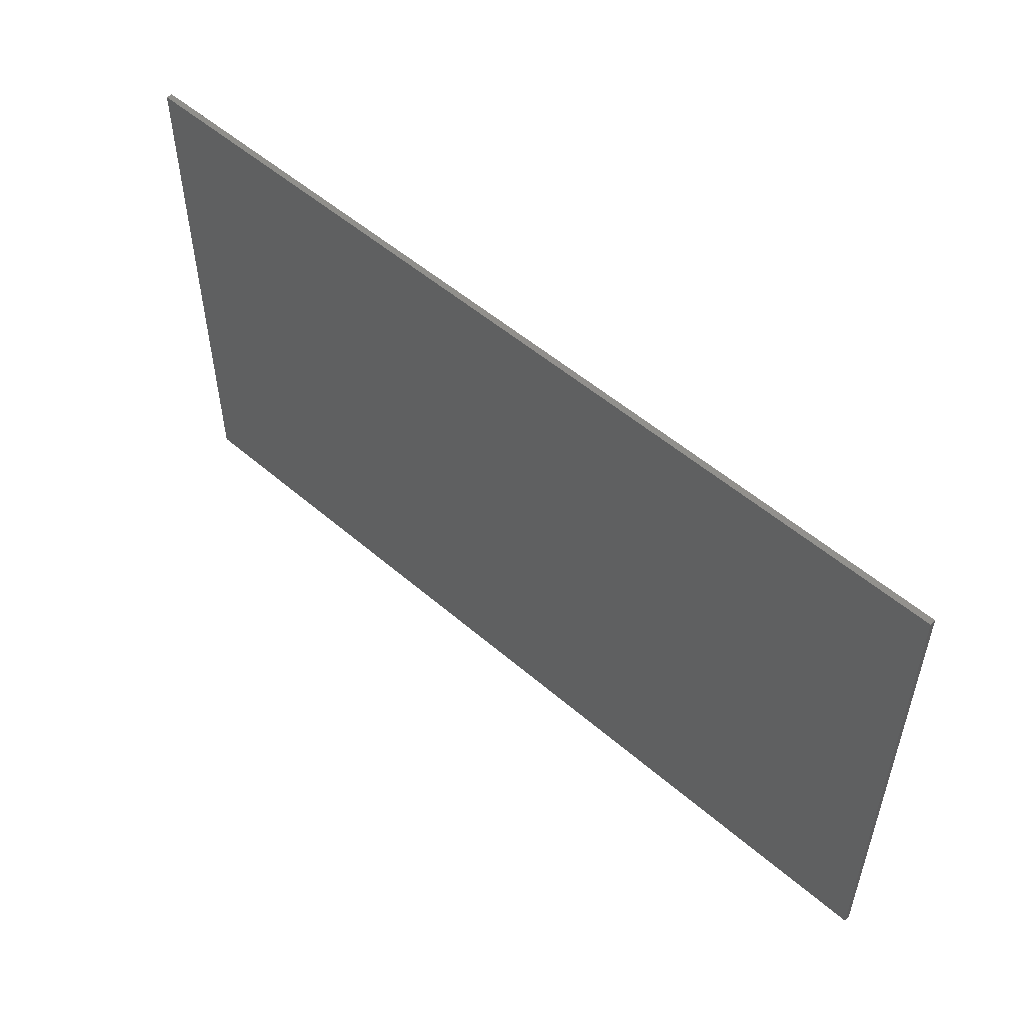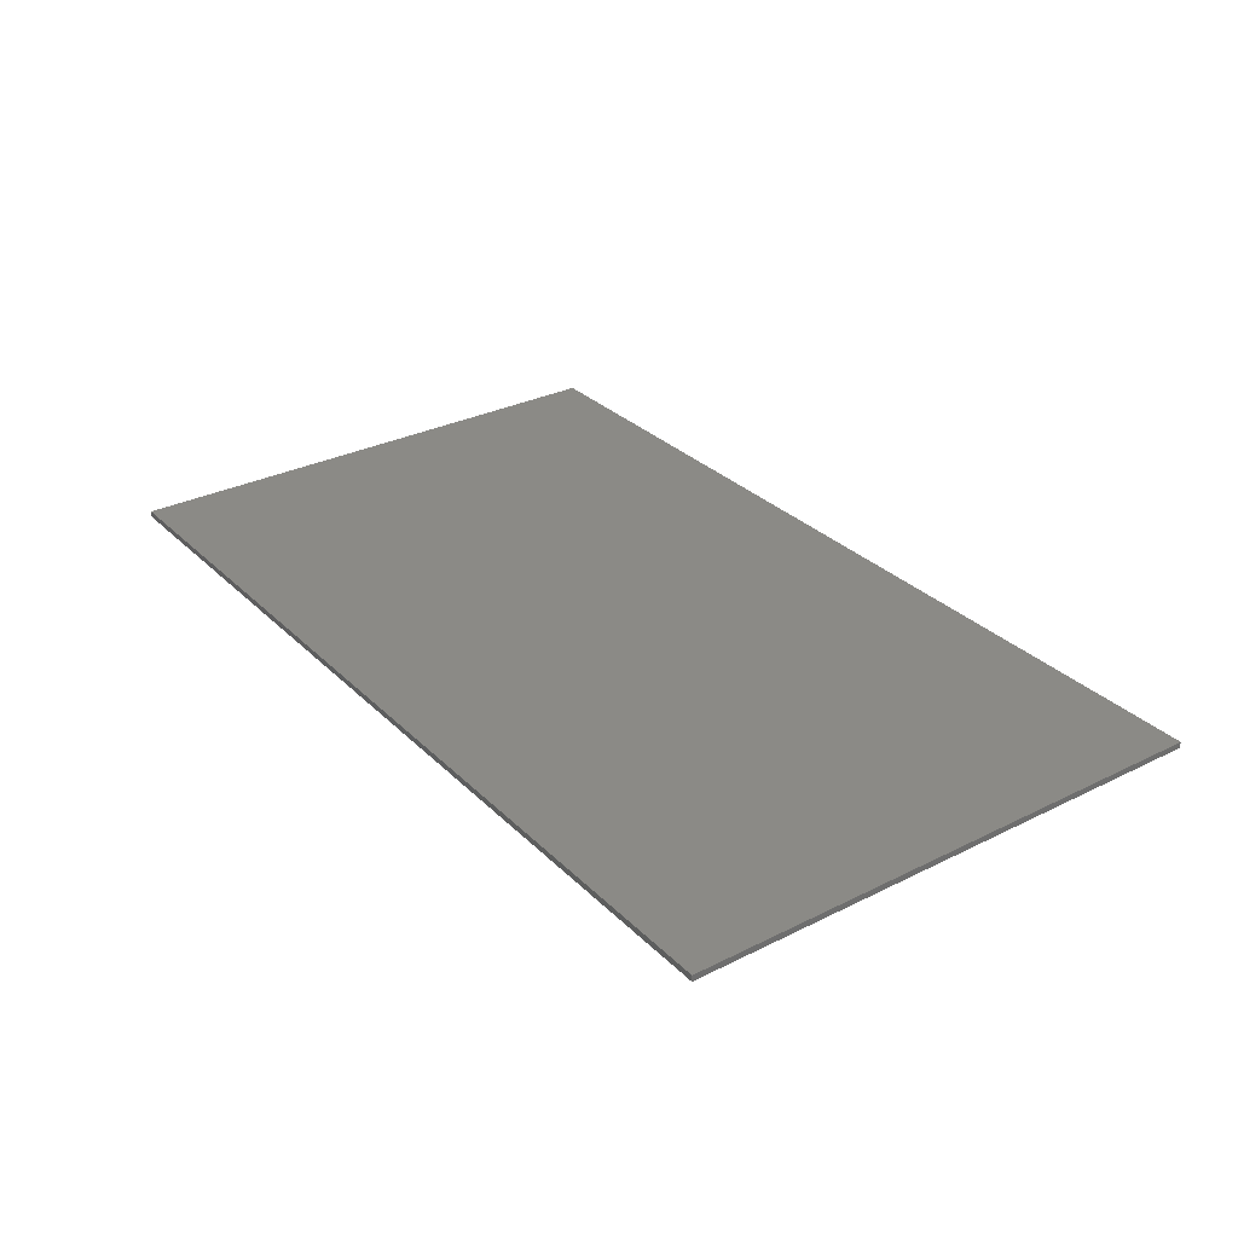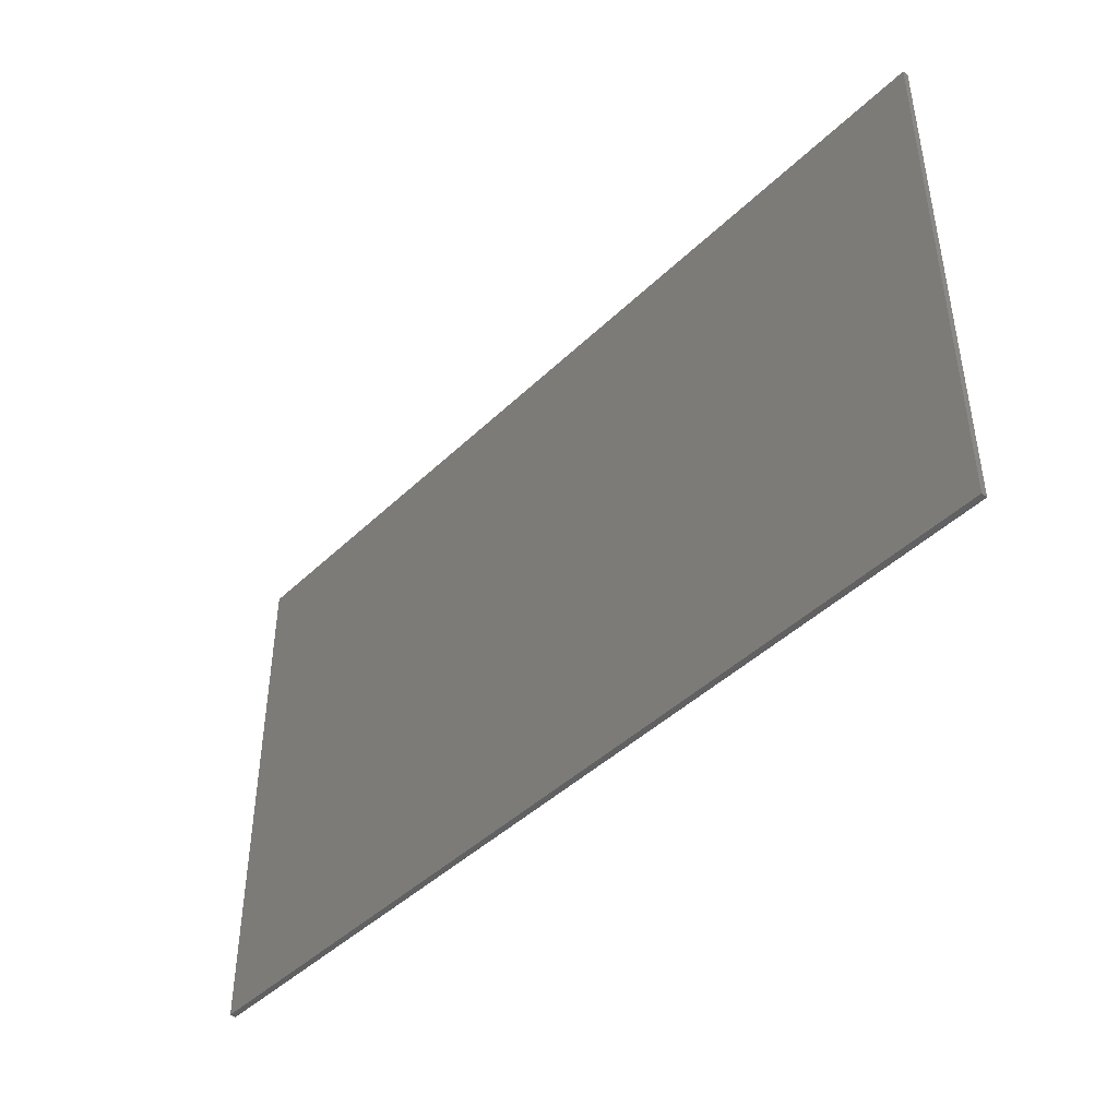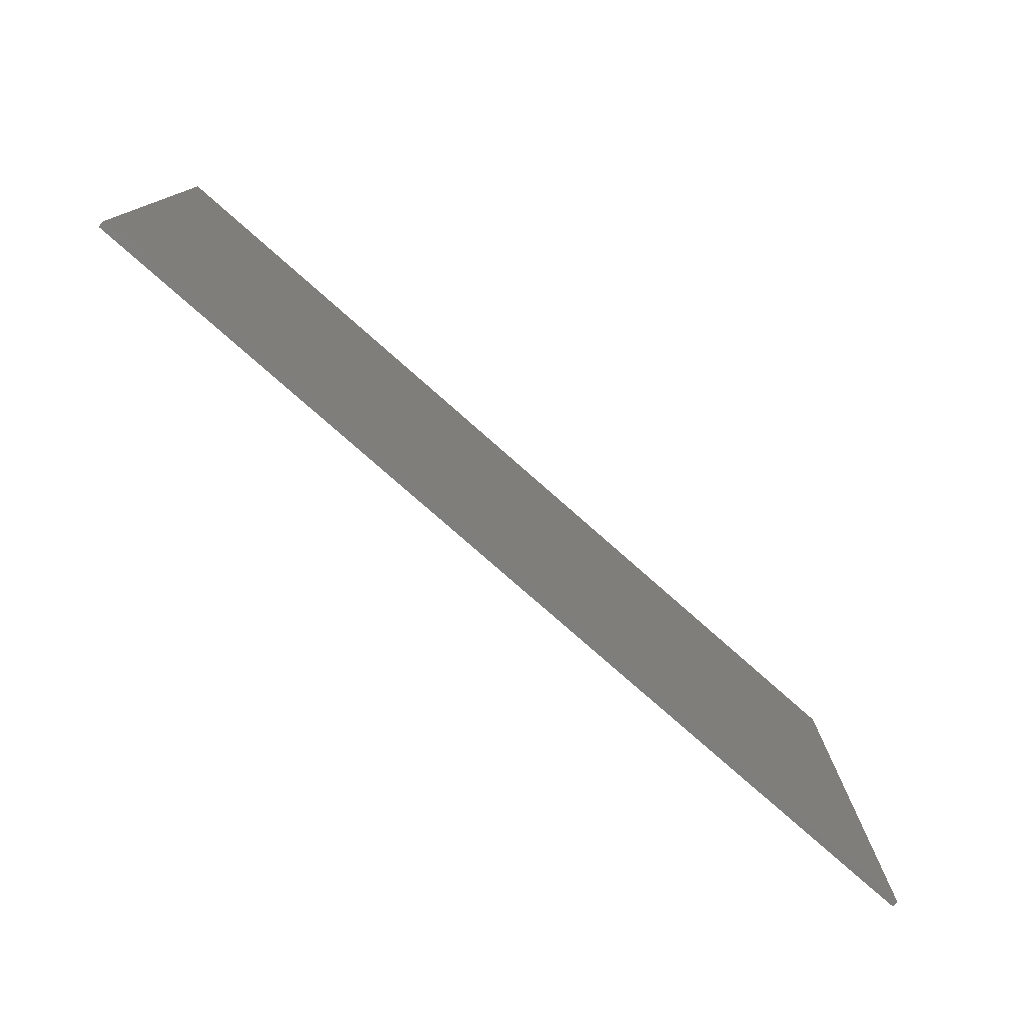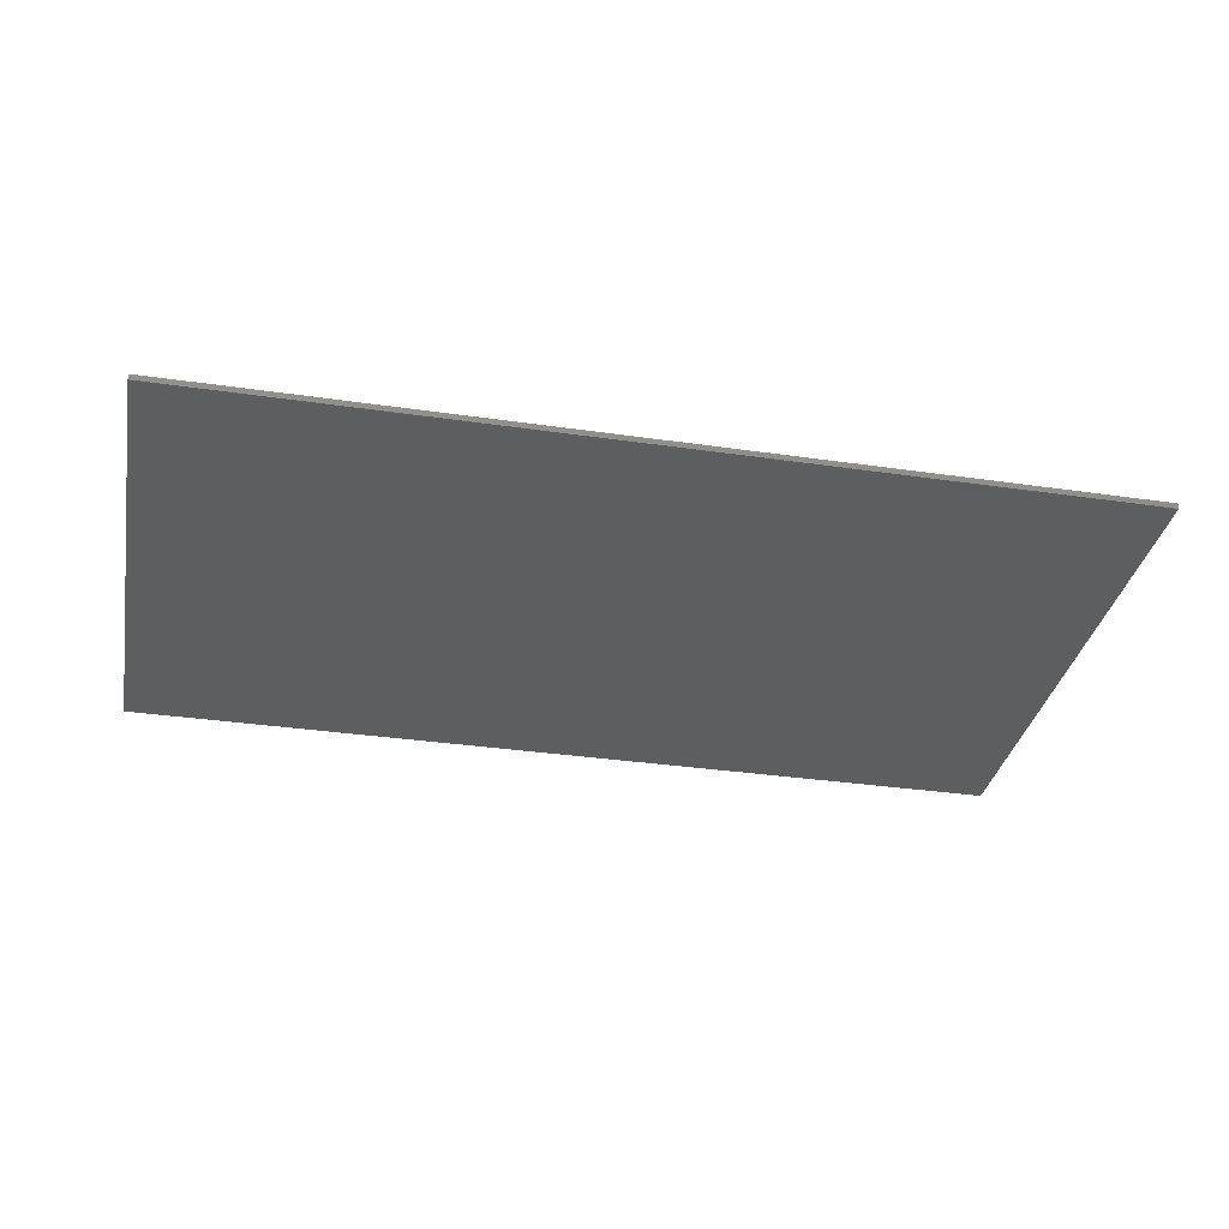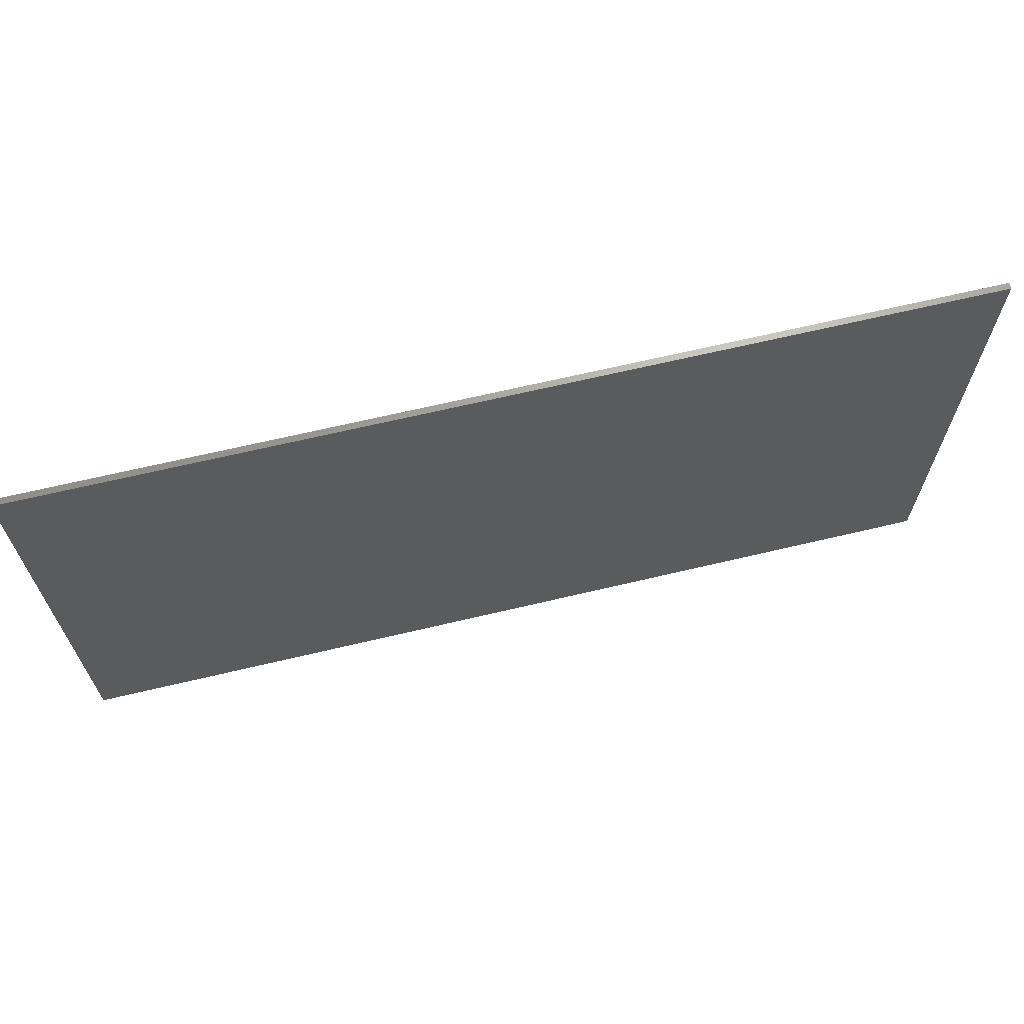
<metadata>
{"format":"stl","ext":"stl","renderer":"f3d","projection":"perspective","resolution":1024,"background":"white","views":[{"elev":52.9,"azim":-137.2,"up":"+Z"},{"elev":30.2,"azim":-125.9,"up":"+Y"},{"elev":-43.9,"azim":-131.8,"up":"+Z"},{"elev":-77.9,"azim":138.6,"up":"+Z"},{"elev":-34.0,"azim":168.9,"up":"+Y"},{"elev":66.7,"azim":166.6,"up":"+Z"}]}
</metadata>
<code>
# stl→obj: 197 verts, 390 faces
v -7.6 0 4.4
v 7.6 0 -4.4
v -7.6 0 -4.4
v 7.6 0 4.4
v 7.6 -0.1 4.4
v -7.6 -0.1 4.4
v 7.6 -0.1 -4.4
v -7.6 -0.1 -4.4
v 5.757 -0.1 3.99
v 6.8 -0.1 4
v 5.6 -0.1 4
v 5.911 -0.1 3.959
v 6.059 -0.1 3.909
v 6.2 -0.1 3.839
v 6.331 -0.1 3.752
v 6.449 -0.1 3.648
v 6.552 -0.1 3.531
v 6.639 -0.1 3.4
v 6.709 -0.1 3.259
v 6.759 -0.1 3.111
v 6.79 -0.1 2.957
v 6.8 -0.1 2.8
v -6.79 -0.1 2.957
v -6.8 -0.1 4
v -6.8 -0.1 2.8
v -6.759 -0.1 3.111
v -6.709 -0.1 3.259
v -6.639 -0.1 3.4
v -6.552 -0.1 3.531
v -6.449 -0.1 3.648
v -6.331 -0.1 3.752
v -6.2 -0.1 3.839
v -6.059 -0.1 3.909
v -5.911 -0.1 3.959
v -5.757 -0.1 3.99
v -5.6 -0.1 4
v -5.757 -0.1 -3.99
v -6.8 -0.1 -4
v -5.6 -0.1 -4
v -5.911 -0.1 -3.959
v -6.059 -0.1 -3.909
v -6.2 -0.1 -3.839
v -6.331 -0.1 -3.752
v -6.449 -0.1 -3.648
v -6.552 -0.1 -3.531
v -6.639 -0.1 -3.4
v -6.709 -0.1 -3.259
v -6.759 -0.1 -3.111
v -6.79 -0.1 -2.957
v -6.8 -0.1 -2.8
v 6.79 -0.1 -2.957
v 6.8 -0.1 -4
v 6.8 -0.1 -2.8
v 6.759 -0.1 -3.111
v 6.709 -0.1 -3.259
v 6.639 -0.1 -3.4
v 6.552 -0.1 -3.531
v 6.449 -0.1 -3.648
v 6.331 -0.1 -3.752
v 6.2 -0.1 -3.839
v 6.059 -0.1 -3.909
v 5.911 -0.1 -3.959
v 5.757 -0.1 -3.99
v 5.6 -0.1 -4
v 6.4 -0.1 2.8
v 5.704 -0.1 3.593
v 5.6 -0.1 3.6
v 6.393 -0.1 2.904
v 5.807 -0.1 3.573
v 6.373 -0.1 3.007
v 5.906 -0.1 3.539
v 6.339 -0.1 3.106
v 6 -0.1 3.493
v 6.293 -0.1 3.2
v 6.087 -0.1 3.435
v 6.235 -0.1 3.287
v 6.166 -0.1 3.366
v -5.6 -0.1 3.6
v -6.393 -0.1 2.904
v -6.4 -0.1 2.8
v -5.704 -0.1 3.593
v -6.373 -0.1 3.007
v -5.807 -0.1 3.573
v -6.339 -0.1 3.106
v -5.906 -0.1 3.539
v -6.293 -0.1 3.2
v -6 -0.1 3.493
v -6.235 -0.1 3.287
v -6.087 -0.1 3.435
v -6.166 -0.1 3.366
v 5.6 -0.1 -3.6
v 6.393 -0.1 -2.904
v 6.4 -0.1 -2.8
v 5.704 -0.1 -3.593
v 6.373 -0.1 -3.007
v 5.807 -0.1 -3.573
v 6.339 -0.1 -3.106
v 5.906 -0.1 -3.539
v 6.293 -0.1 -3.2
v 6 -0.1 -3.493
v 6.235 -0.1 -3.287
v 6.087 -0.1 -3.435
v 6.166 -0.1 -3.366
v -6.4 -0.1 -2.8
v -5.704 -0.1 -3.593
v -5.6 -0.1 -3.6
v -6.393 -0.1 -2.904
v -5.807 -0.1 -3.573
v -6.373 -0.1 -3.007
v -5.906 -0.1 -3.539
v -6.339 -0.1 -3.106
v -6 -0.1 -3.493
v -6.293 -0.1 -3.2
v -6.087 -0.1 -3.435
v -6.235 -0.1 -3.287
v -6.166 -0.1 -3.366
v -5.6 -0.1 -0.56
v -4.64 -0.1 0.8
v -5.6 -0.1 0.8
v -4.64 -0.1 -0.56
v 1.36 -0.1 -2.44
v 1.52 -0.1 -2.28
v 1.36 -0.1 -2.28
v 1.52 -0.1 -2.44
v 2.72 -0.1 -2.44
v 2.88 -0.1 -2.28
v 2.72 -0.1 -2.28
v 2.88 -0.1 -2.44
v -4.64 -0.1 2.32
v -2.2 -0.1 0.12
v -4.64 -0.1 -2.08
v 3.04 -0.1 -2.16
v 2.88 -0.1 -2.16
v 3.04 -0.1 -2.56
v 2.88 -0.1 -2.56
v 2.56 -0.1 -2.16
v 2.72 -0.1 -2.16
v 2.56 -0.1 -2.56
v 2.72 -0.1 -2.56
v 1.68 -0.1 -2.16
v 1.52 -0.1 -2.16
v 1.68 -0.1 -2.56
v 1.52 -0.1 -2.56
v 1.2 -0.1 -2.16
v 1.36 -0.1 -2.16
v 1.2 -0.1 -2.56
v 1.36 -0.1 -2.56
v 1.92 -0.1 0.48
v 2.32 -0.1 0.48
v 2.56 -0.1 0.24
v 2.56 -0.1 -0.64
v 5.2 -0.1 -1.36
v 5.2 -0.1 -1.76
v 4.72 -0.1 -1.76
v 3.04 -0.1 -2
v 4.72 -0.1 -1.68
v 3.04 -0.1 -1.76
v 2.56 -0.1 -2
v 2.32 -0.1 -2
v 2.56 -0.1 -1.76
v 1.92 -0.1 -2
v 1.68 -0.1 -2
v 1.68 -0.1 -1.76
v 1.2 -0.1 -2
v -0.56 -0.1 -1.76
v -0.56 -0.1 -1.68
v 1.2 -0.1 -1.76
v -1.04 -0.1 -1.76
v -1.04 -0.1 -1.36
v 1.68 -0.1 -0.64
v 1.68 -0.1 0.24
v 1.96 -0.1 0.32
v 2.4 -0.1 0.2
v 2.28 -0.1 0.32
v 1.84 -0.1 0.2
v 2.4 -0.1 -0.76
v 1.84 -0.1 -0.76
v 2.28 -0.1 -1.84
v 1.96 -0.1 -1.84
v 2.56 -0.1 -1.56
v 4.88 -0.1 -1.52
v 2.88 -0.1 -1.6
v 5.04 -0.1 -1.48
v 5.04 -0.1 -1.6
v 4.88 -0.1 -1.6
v 2.72 -0.1 -1.6
v 2.88 -0.1 -1.84
v 2.72 -0.1 -1.84
v 1.68 -0.1 -1.56
v 1.52 -0.1 -1.6
v 1.36 -0.1 -1.6
v 1.52 -0.1 -1.84
v 1.36 -0.1 -1.84
v -0.72 -0.1 -1.52
v -0.88 -0.1 -1.48
v -0.72 -0.1 -1.6
v -0.88 -0.1 -1.6
f 1 2 3
f 2 1 4
f 5 1 6
f 1 5 4
f 7 4 5
f 4 7 2
f 8 2 7
f 2 8 3
f 6 3 8
f 3 6 1
f 9 10 11
f 12 10 9
f 13 10 12
f 14 10 13
f 15 10 14
f 16 10 15
f 17 10 16
f 18 10 17
f 19 10 18
f 20 10 19
f 21 10 20
f 22 10 21
f 23 24 25
f 26 24 23
f 27 24 26
f 28 24 27
f 29 24 28
f 30 24 29
f 31 24 30
f 32 24 31
f 33 24 32
f 34 24 33
f 35 24 34
f 36 24 35
f 37 38 39
f 40 38 37
f 41 38 40
f 42 38 41
f 43 38 42
f 44 38 43
f 45 38 44
f 46 38 45
f 47 38 46
f 48 38 47
f 49 38 48
f 50 38 49
f 51 52 53
f 54 52 51
f 55 52 54
f 56 52 55
f 57 52 56
f 58 52 57
f 59 52 58
f 60 52 59
f 61 52 60
f 62 52 61
f 63 52 62
f 64 52 63
f 65 66 67
f 66 65 68
f 68 69 66
f 69 68 70
f 70 71 69
f 71 70 72
f 72 73 71
f 73 72 74
f 74 75 73
f 75 74 76
f 76 77 75
f 11 66 9
f 66 11 67
f 9 69 12
f 69 9 66
f 12 71 13
f 71 12 69
f 13 73 14
f 73 13 71
f 14 75 15
f 75 14 73
f 15 77 16
f 77 15 75
f 16 76 17
f 76 16 77
f 17 74 18
f 74 17 76
f 18 72 19
f 72 18 74
f 19 70 20
f 70 19 72
f 20 68 21
f 68 20 70
f 21 65 22
f 65 21 68
f 78 79 80
f 79 78 81
f 81 82 79
f 82 81 83
f 83 84 82
f 84 83 85
f 85 86 84
f 86 85 87
f 87 88 86
f 88 87 89
f 89 90 88
f 25 79 23
f 79 25 80
f 23 82 26
f 82 23 79
f 26 84 27
f 84 26 82
f 27 86 28
f 86 27 84
f 28 88 29
f 88 28 86
f 29 90 30
f 90 29 88
f 30 89 31
f 89 30 90
f 31 87 32
f 87 31 89
f 32 85 33
f 85 32 87
f 33 83 34
f 83 33 85
f 34 81 35
f 81 34 83
f 35 78 36
f 78 35 81
f 91 92 93
f 92 91 94
f 94 95 92
f 95 94 96
f 96 97 95
f 97 96 98
f 98 99 97
f 99 98 100
f 100 101 99
f 101 100 102
f 102 103 101
f 53 92 51
f 92 53 93
f 51 95 54
f 95 51 92
f 54 97 55
f 97 54 95
f 55 99 56
f 99 55 97
f 56 101 57
f 101 56 99
f 57 103 58
f 103 57 101
f 58 102 59
f 102 58 103
f 59 100 60
f 100 59 102
f 60 98 61
f 98 60 100
f 61 96 62
f 96 61 98
f 62 94 63
f 94 62 96
f 63 91 64
f 91 63 94
f 104 105 106
f 105 104 107
f 107 108 105
f 108 107 109
f 109 110 108
f 110 109 111
f 111 112 110
f 112 111 113
f 113 114 112
f 114 113 115
f 115 116 114
f 39 105 37
f 105 39 106
f 37 108 40
f 108 37 105
f 40 110 41
f 110 40 108
f 41 112 42
f 112 41 110
f 42 114 43
f 114 42 112
f 43 116 44
f 116 43 114
f 44 115 45
f 115 44 116
f 45 113 46
f 113 45 115
f 46 111 47
f 111 46 113
f 47 109 48
f 109 47 111
f 48 107 49
f 107 48 109
f 49 104 50
f 104 49 107
f 117 118 119
f 118 117 120
f 121 122 123
f 122 121 124
f 125 126 127
f 126 125 128
f 129 118 130
f 118 120 130
f 130 120 131
f 126 132 133
f 132 126 134
f 126 128 134
f 128 135 134
f 136 127 137
f 127 136 138
f 127 138 125
f 125 138 139
f 122 140 141
f 140 122 142
f 122 124 142
f 124 143 142
f 144 123 145
f 123 144 146
f 123 146 121
f 121 146 147
f 36 67 11
f 67 36 78
f 25 104 80
f 104 25 50
f 106 64 91
f 64 106 39
f 65 53 22
f 53 65 93
f 129 67 78
f 67 129 130
f 67 130 148
f 149 67 148
f 67 149 65
f 65 149 150
f 151 65 150
f 65 151 152
f 152 93 65
f 93 152 153
f 153 91 93
f 91 153 154
f 155 91 154
f 91 155 132
f 156 155 154
f 155 156 157
f 132 134 91
f 135 91 134
f 139 91 135
f 128 139 135
f 139 128 125
f 138 91 139
f 142 91 138
f 136 158 159
f 158 136 137
f 160 159 158
f 133 158 137
f 158 133 155
f 155 133 132
f 137 126 133
f 126 137 127
f 136 142 138
f 142 136 140
f 159 140 136
f 140 159 161
f 162 140 161
f 140 162 141
f 163 162 161
f 162 145 141
f 145 162 164
f 164 144 145
f 144 164 165
f 145 122 141
f 122 145 123
f 143 91 142
f 147 91 143
f 146 91 147
f 91 146 106
f 124 147 143
f 147 124 121
f 144 106 146
f 106 144 165
f 164 166 165
f 166 164 167
f 168 106 165
f 106 168 131
f 131 104 106
f 104 131 120
f 117 104 120
f 119 104 117
f 104 119 80
f 118 80 119
f 80 118 78
f 78 118 129
f 169 131 168
f 131 169 130
f 170 130 169
f 130 170 171
f 148 130 171
f 172 173 174
f 173 172 175
f 175 176 173
f 176 175 177
f 177 178 176
f 178 177 179
f 176 178 180
f 181 176 182
f 176 181 183
f 181 184 183
f 184 181 185
f 176 186 182
f 186 176 180
f 186 187 182
f 187 186 188
f 177 189 179
f 177 190 189
f 190 177 191
f 191 192 190
f 192 191 193
f 177 194 191
f 194 177 195
f 195 196 194
f 196 195 197
f 174 149 148
f 149 174 150
f 174 173 150
f 173 151 150
f 151 173 176
f 183 151 176
f 151 183 152
f 183 153 152
f 153 183 184
f 184 154 153
f 154 184 156
f 185 156 184
f 181 156 185
f 156 181 157
f 181 182 157
f 187 157 182
f 157 187 155
f 187 158 155
f 158 187 188
f 188 160 158
f 160 188 186
f 180 160 186
f 160 180 178
f 178 159 160
f 159 178 161
f 179 161 178
f 179 163 161
f 163 179 189
f 190 163 189
f 163 190 192
f 163 192 162
f 192 164 162
f 164 192 193
f 193 167 164
f 167 193 191
f 191 166 167
f 166 191 194
f 196 166 194
f 166 196 165
f 197 165 196
f 165 197 168
f 197 169 168
f 169 197 195
f 195 170 169
f 170 195 177
f 175 170 177
f 170 175 171
f 175 148 171
f 148 175 172
f 148 172 174
f 5 11 10
f 11 5 6
f 6 36 11
f 6 24 36
f 6 25 24
f 6 50 25
f 50 6 8
f 50 8 38
f 8 39 38
f 39 8 7
f 39 7 64
f 64 7 52
f 53 52 7
f 7 22 53
f 22 7 5
f 5 10 22

</code>
